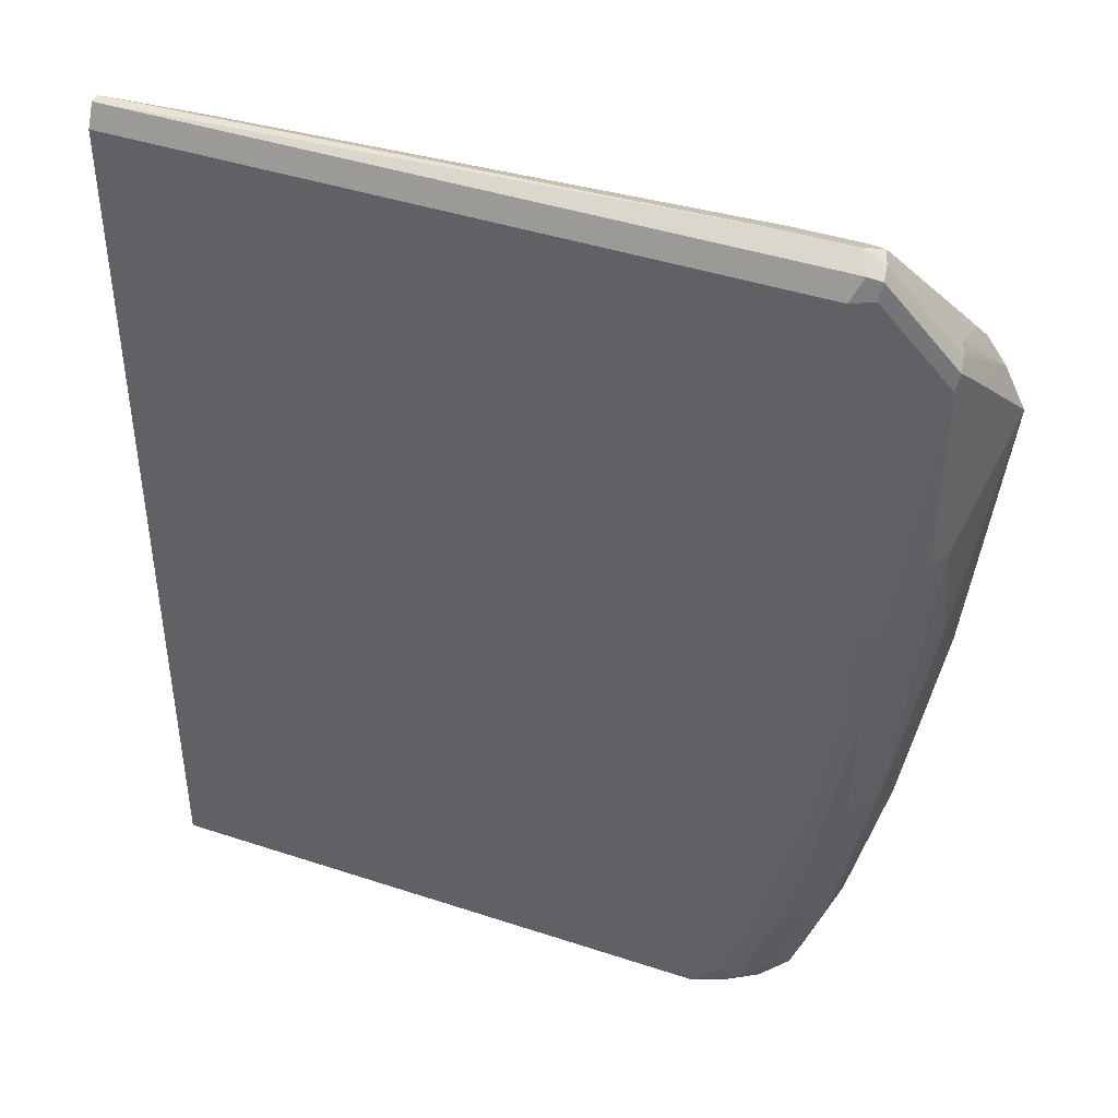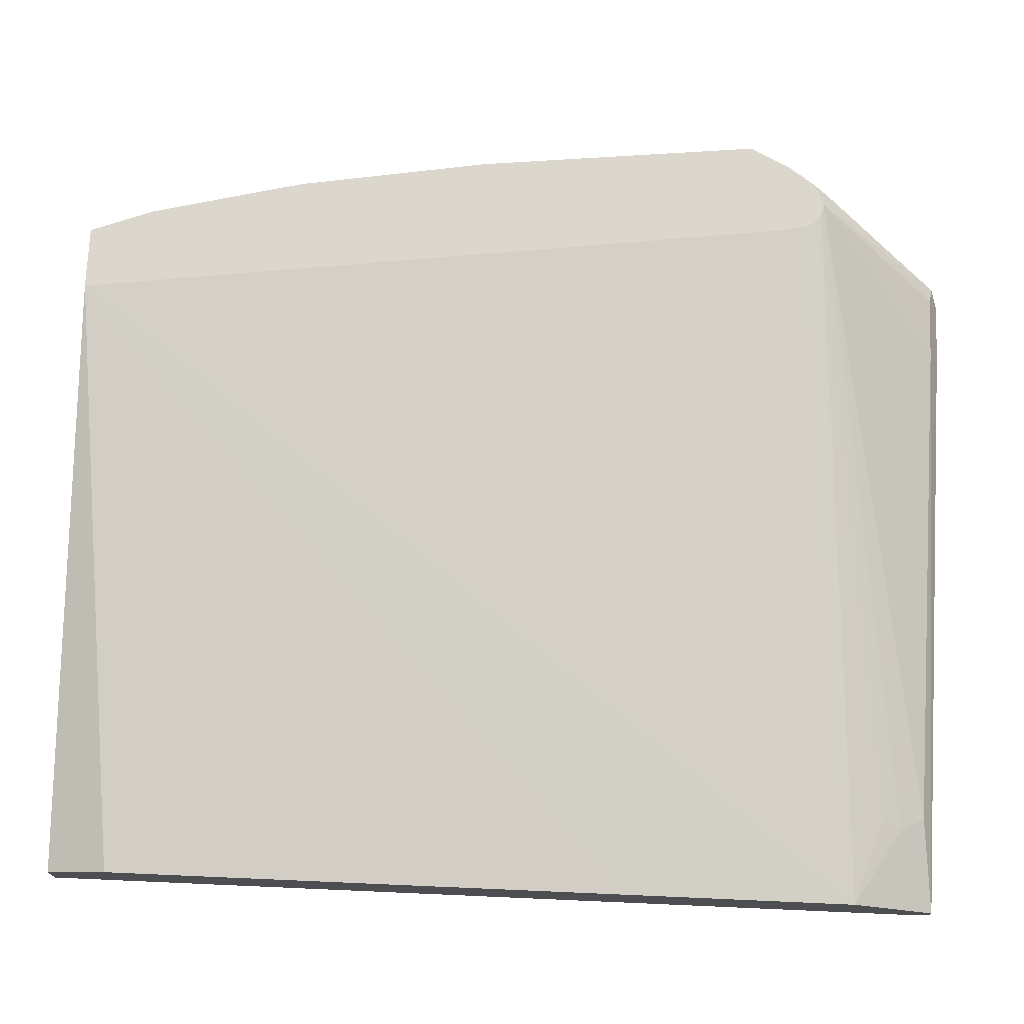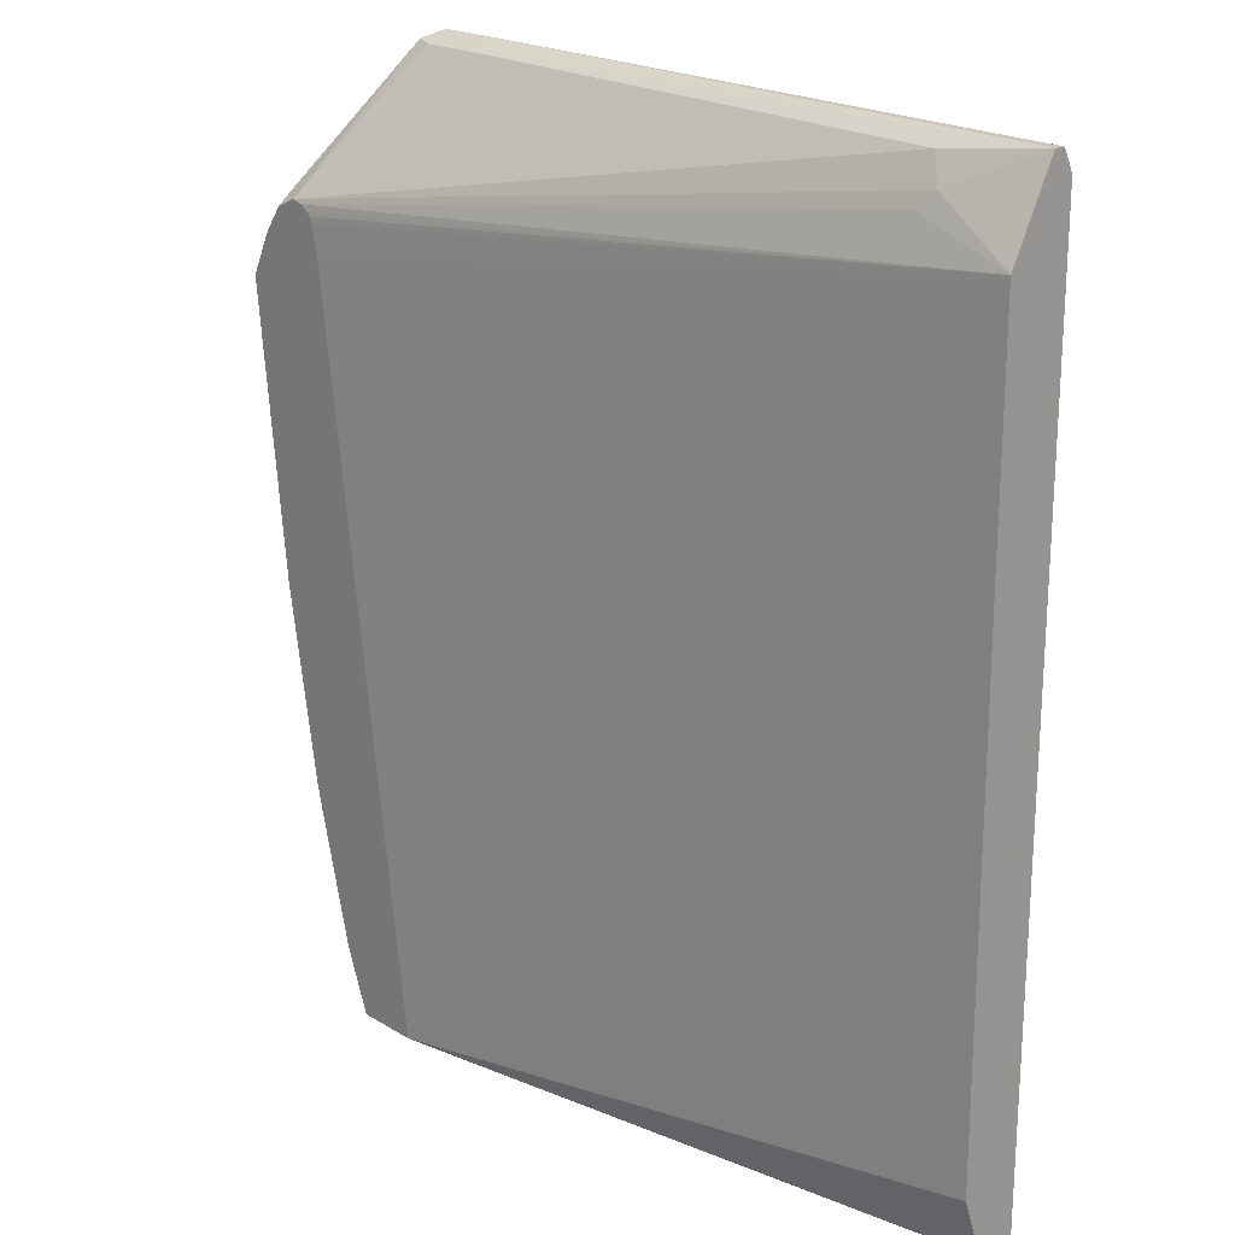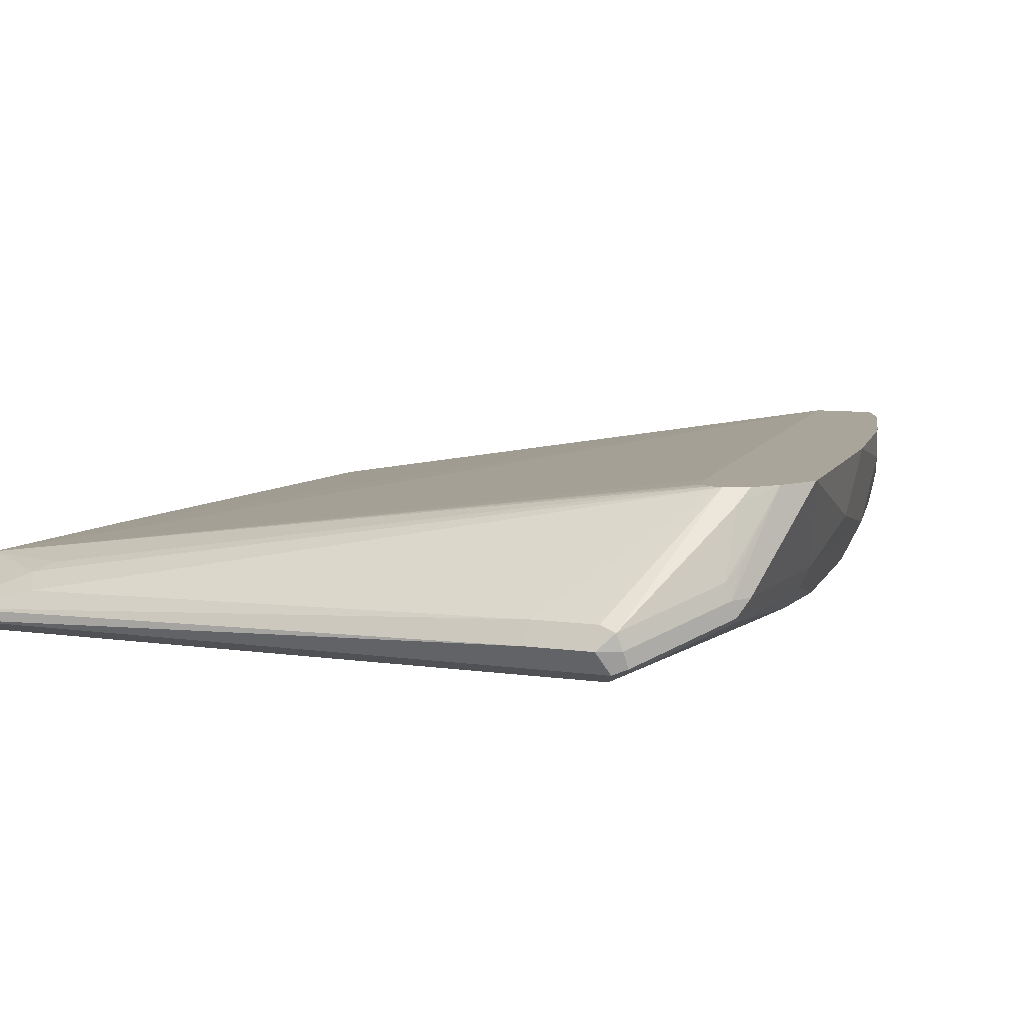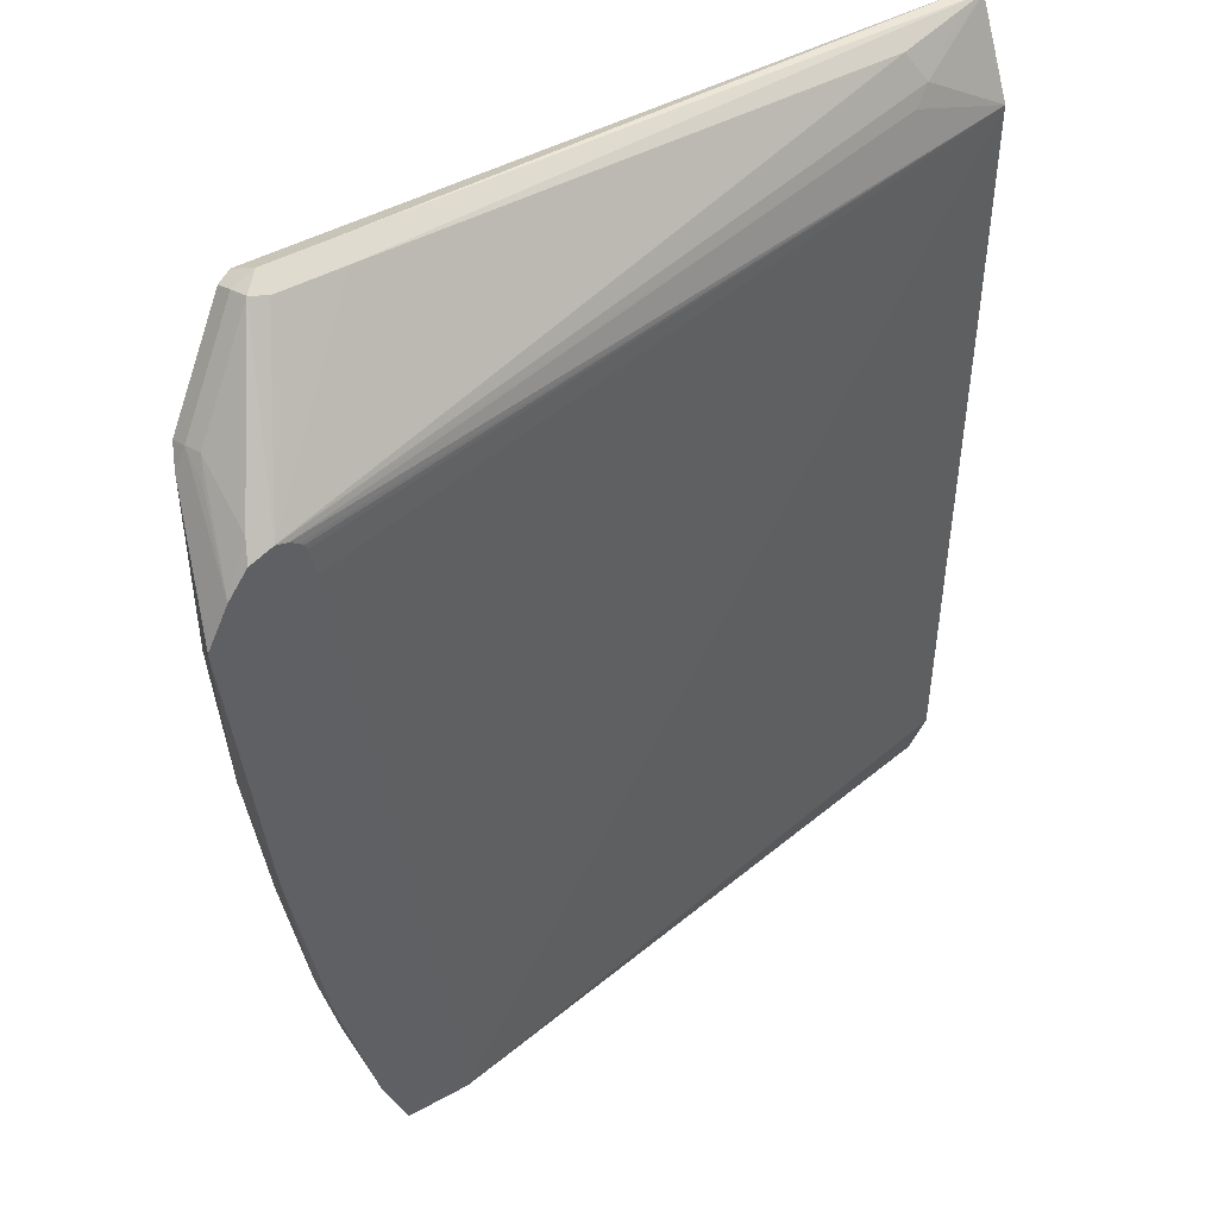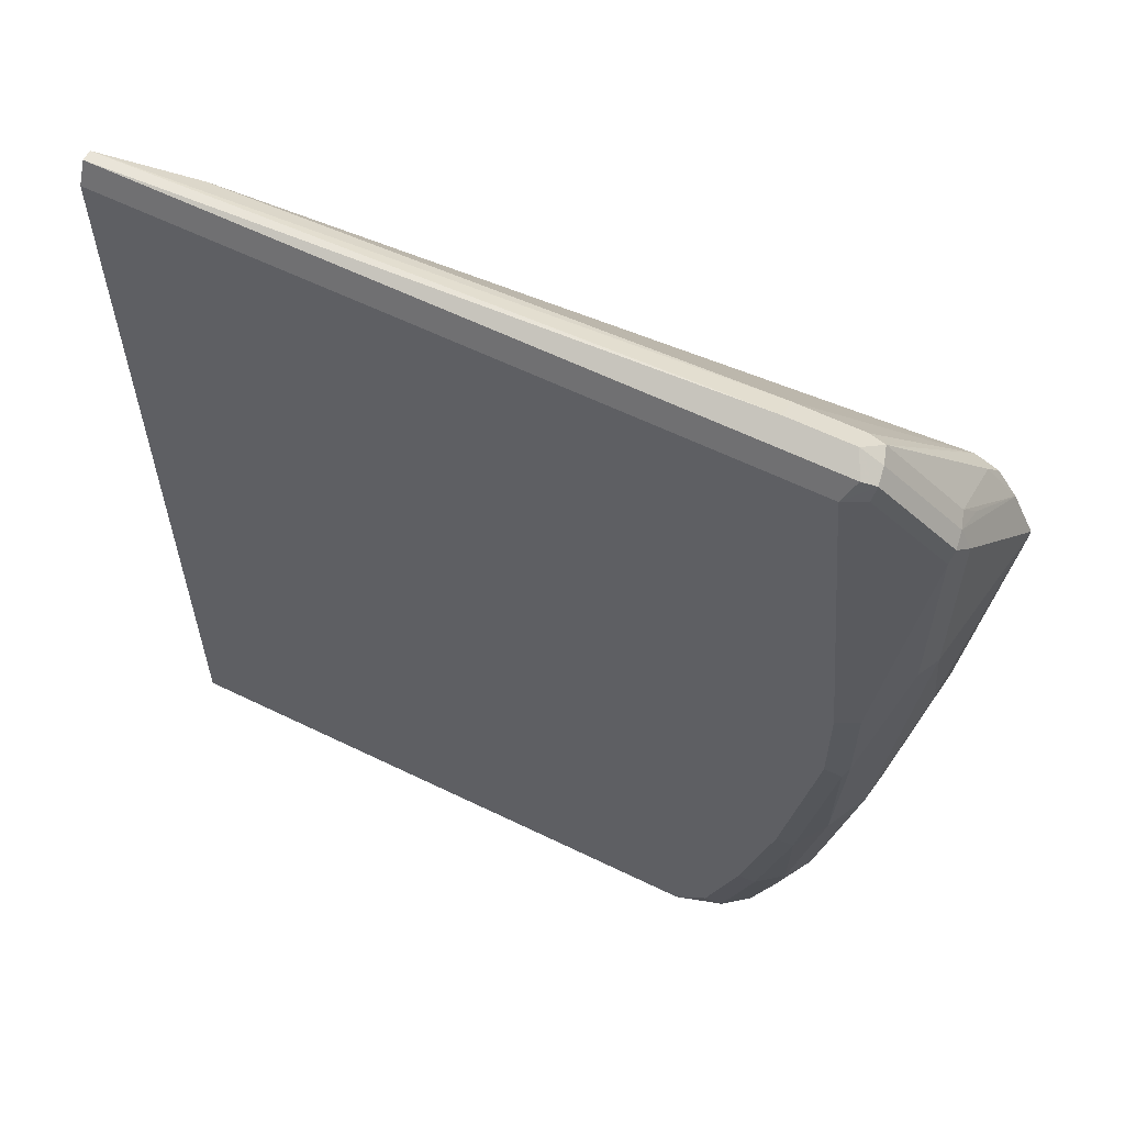
<metadata>
{"format":"obj","ext":"obj","renderer":"f3d","projection":"perspective","resolution":1024,"background":"white","views":[{"elev":42.9,"azim":21.4,"up":"+Z"},{"elev":73.1,"azim":-87.5,"up":"+Y"},{"elev":20.6,"azim":-132.7,"up":"+Z"},{"elev":7.6,"azim":23.0,"up":"+Y"},{"elev":46.0,"azim":147.6,"up":"+Z"},{"elev":60.5,"azim":26.5,"up":"+Z"}]}
</metadata>
<code>
v 0.125 -0.2248 0.8103
v 0.5027 -0.2248 0.8103
v 0.4613 -0.2129 0.8162
v 0.125 -0.2188 0.8103
v 0.125 -0.2307 0.7984
v 0.5101 -0.2218 0.8073
v 0.4968 -0.2129 0.8162
v 0.4968 -0.2307 0.7984
v 0.4613 -0.2011 0.8103
v 0.1775 -0.207 0.8044
v 0.1597 -0.2063 0.7984
v 0.1686 -0.1996 0.7896
v 0.125 -0.2186 0.8098
v 0.125 -0.2307 0.3018
v 0.5086 -0.2129 0.8103
v 0.5086 -0.2248 0.7984
v 0.5456 -0.2041 0.7541
v 0.5057 -0.2041 0.8117
v 0.4968 -0.2011 0.8103
v 0.5145 -0.2307 0.6033
v 0.5323 -0.1434 0.7371
v 0.1775 -0.1952 0.7807
v 0.125 -0.1952 0.763
v 0.125 -0.207 0.7866
v 0.125 -0.2088 0.3018
v 0.4436 -0.2307 0.3018
v 0.5441 -0.1952 0.7571
v 0.5264 -0.2248 0.6033
v 0.5441 -0.207 0.7452
v 0.5456 -0.2041 0.6476
v 0.55 -0.1952 0.7452
v 0.5412 -0.1863 0.7585
v 0.5412 -0.1508 0.7408
v 0.5449 -0.1434 0.7315
v 0.5145 -0.2307 0.5501
v 0.5234 -0.2262 0.5412
v 0.526 -0.1434 0.7355
v 0.5214 -0.1434 0.7323
v 0.5194 -0.1434 0.7306
v 0.5182 -0.1434 0.7275
v 0.5145 -0.1434 0.7112
v 0.4613 -0.1434 0.3031
v 0.125 -0.1952 0.6388
v 0.4613 -0.1434 0.3018
v 0.125 -0.1967 0.3364
v 0.4615 -0.2241 0.3018
v 0.4702 -0.2262 0.3105
v 0.4613 -0.2307 0.3194
v 0.5555 -0.1434 0.7166
v 0.5456 -0.1774 0.7474
v 0.5264 -0.2248 0.5501
v 0.5441 -0.207 0.6388
v 0.55 -0.1952 0.6388
v 0.5671 -0.1434 0.6934
v 0.4968 -0.2307 0.4436
v 0.5057 -0.2262 0.4347
v 0.5205 -0.2188 0.4614
v 0.4968 -0.1434 0.3018
v 0.4789 -0.2132 0.3018
v 0.485 -0.2188 0.3194
v 0.5027 -0.2188 0.3727
v 0.4879 -0.2262 0.3638
v 0.4791 -0.2307 0.3727
v 0.55 -0.1774 0.5678
v 0.5671 -0.1434 0.692
v 0.5323 -0.1952 0.4614
v 0.5279 -0.1974 0.4436
v 0.4968 -0.1776 0.3018
v 0.5103 -0.1434 0.3372
v 0.4791 -0.213 0.3018
v 0.4792 -0.2128 0.3018
v 0.4923 -0.1976 0.3018
v 0.5101 -0.1974 0.3549
v 0.5323 -0.1774 0.4436
v 0.5323 -0.1597 0.4259
v 0.55 -0.1434 0.5338
v 0.5145 -0.1952 0.3727
v 0.4924 -0.1974 0.3018
v 0.5145 -0.1774 0.3549
v 0.5281 -0.1434 0.4082
v 0.5323 -0.1434 0.4259
f 31 53 65
f 28 51 52
f 28 52 29
f 30 52 53
f 31 54 49
f 28 36 51
f 31 65 54
f 43 44 45
f 32 49 33
f 33 49 34
f 35 55 36
f 36 55 56
f 36 56 57
f 36 57 51
f 46 59 47
f 32 50 49
f 27 50 32
f 23 40 41
f 27 31 49
f 21 42 41
f 47 59 60
f 21 41 40
f 21 40 39
f 21 39 38
f 21 38 37
f 21 37 22
f 22 37 23
f 23 37 38
f 23 38 39
f 23 39 40
f 23 41 42
f 23 42 44
f 23 44 43
f 25 45 44
f 26 46 47
f 26 47 48
f 27 49 50
f 47 60 61
f 60 72 73
f 47 62 63
f 64 76 65
f 66 67 73
f 66 73 77
f 66 77 79
f 66 79 74
f 68 69 79
f 68 79 78
f 64 75 76
f 69 80 79
f 73 79 77
f 73 78 79
f 74 79 75
f 75 79 80
f 75 80 81
f 75 81 76
f 21 44 42
f 72 78 73
f 64 74 75
f 64 66 74
f 60 73 61
f 47 63 48
f 51 57 52
f 52 57 53
f 53 64 65
f 53 57 66
f 53 66 64
f 55 63 62
f 55 62 56
f 56 62 61
f 56 61 57
f 57 61 73
f 57 73 67
f 57 67 66
f 58 69 68
f 59 70 60
f 60 70 71
f 60 71 72
f 47 61 62
f 21 58 44
f 17 53 31
f 21 80 69
f 4 11 12
f 4 12 13
f 5 14 26
f 5 26 48
f 5 48 63
f 5 63 55
f 5 55 35
f 4 10 11
f 5 35 20
f 6 15 7
f 6 8 16
f 6 16 29
f 6 29 17
f 6 17 27
f 6 27 15
f 7 18 19
f 5 20 8
f 7 15 18
f 4 9 10
f 3 7 19
f 21 69 58
f 1 2 7
f 1 7 3
f 1 3 4
f 1 4 13
f 1 13 24
f 1 24 23
f 3 19 9
f 1 23 43
f 1 45 25
f 1 25 14
f 1 14 5
f 1 5 8
f 1 8 2
f 2 6 7
f 2 8 6
f 1 43 45
f 8 20 28
f 3 9 4
f 9 19 21
f 17 52 30
f 17 30 53
f 17 31 27
f 18 27 32
f 18 32 33
f 18 34 21
f 18 21 19
f 17 29 52
f 20 35 36
f 21 34 49
f 21 49 54
f 21 54 65
f 21 65 76
f 21 76 81
f 8 28 16
f 21 81 80
f 20 36 28
f 16 28 29
f 18 33 34
f 12 21 22
f 15 27 18
f 10 21 12
f 12 22 23
f 12 23 24
f 12 24 13
f 14 25 44
f 14 44 58
f 14 68 78
f 14 58 68
f 14 78 72
f 14 72 71
f 14 71 70
f 9 21 10
f 14 70 59
f 14 59 46
f 14 46 26
f 10 12 11

</code>
